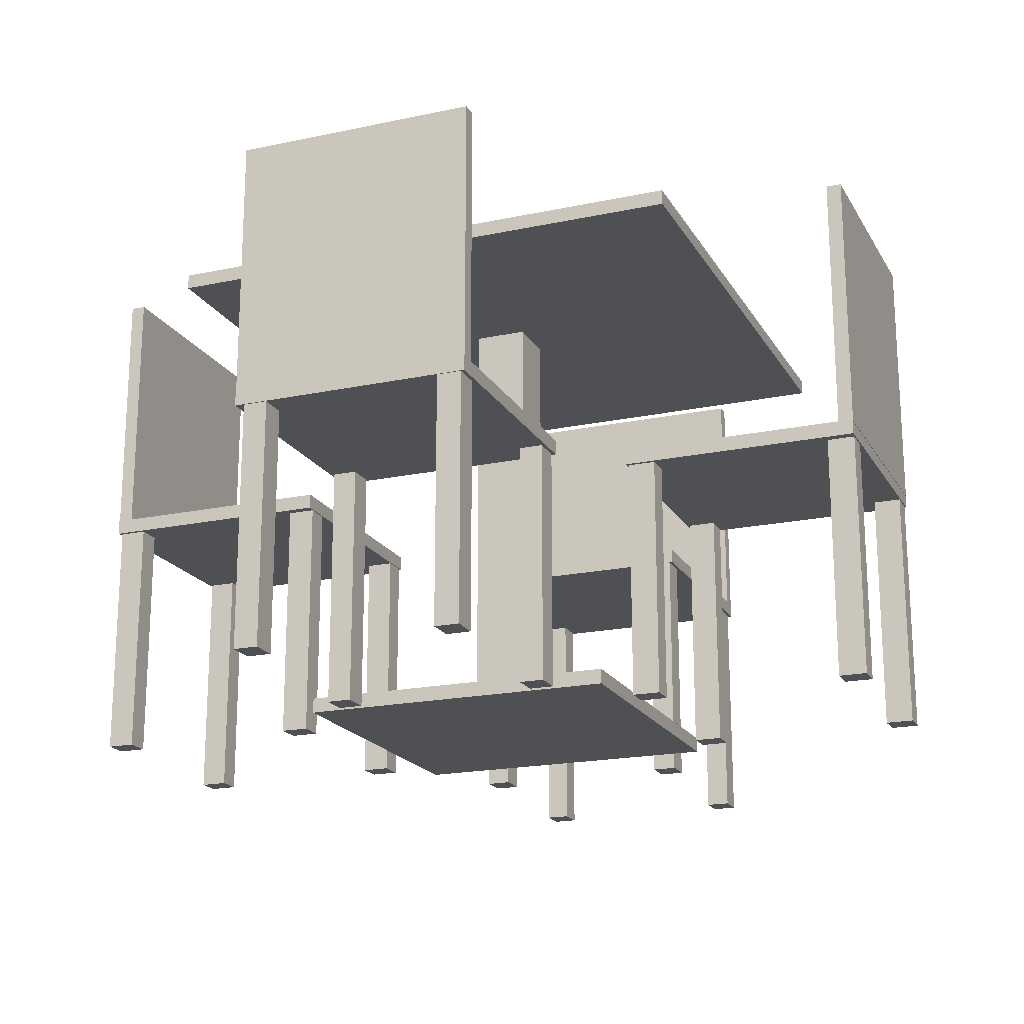
<metadata>
{"format":"obj","ext":"obj","renderer":"f3d","projection":"perspective","resolution":1024,"background":"white","views":[{"elev":-19.2,"azim":111.8,"up":"+Y"}]}
</metadata>
<code>
g Table
v -41.92 1.14 -1.143
v -42.03 1.14 -1.143
v -41.92 1.99 -1.143
v -42.03 1.99 -1.143
v -42.03 1.14 -1.143
v -42.03 1.14 -1.246
v -42.03 1.99 -1.143
v -42.03 1.99 -1.246
v -42.03 1.14 -1.246
v -41.92 1.14 -1.246
v -42.03 1.99 -1.246
v -41.92 1.99 -1.246
v -41.92 1.14 -1.246
v -41.92 1.14 -1.143
v -41.92 1.99 -1.246
v -41.92 1.99 -1.143
v -41.92 1.99 -1.143
v -42.03 1.99 -1.143
v -41.92 1.99 -1.246
v -42.03 1.99 -1.246
v -41.92 1.14 -1.246
v -42.03 1.14 -1.246
v -41.92 1.14 -1.143
v -42.03 1.14 -1.143
f 3 2 1
f 3 4 2
f 7 6 5
f 7 8 6
f 11 10 9
f 11 12 10
f 15 14 13
f 15 16 14
f 19 18 17
f 19 20 18
f 23 22 21
f 23 24 22
g Chair Back
v -42.82 2.117 -0.9615
v -42.82 1.605 -0.9615
v -42.85 2.117 -0.9615
v -42.85 1.605 -0.9615
v -42.82 1.605 -0.9615
v -42.82 1.605 -1.428
v -42.85 1.605 -0.9615
v -42.85 1.605 -1.428
v -42.82 1.605 -1.428
v -42.82 2.117 -1.428
v -42.85 1.605 -1.428
v -42.85 2.117 -1.428
v -42.82 2.117 -1.428
v -42.82 2.117 -0.9615
v -42.85 2.117 -1.428
v -42.85 2.117 -0.9615
v -42.85 2.117 -0.9615
v -42.85 1.605 -0.9615
v -42.85 2.117 -1.428
v -42.85 1.605 -1.428
v -42.82 2.117 -1.428
v -42.82 1.605 -1.428
v -42.82 2.117 -0.9615
v -42.82 1.605 -0.9615
f 27 26 25
f 27 28 26
f 31 30 29
f 31 32 30
f 35 34 33
f 35 36 34
f 39 38 37
f 39 40 38
f 43 42 41
f 43 44 42
f 47 46 45
f 47 48 46
g Chair
v -42.38 1.579 -0.9615
v -42.85 1.579 -0.9615
v -42.38 1.608 -0.9615
v -42.85 1.608 -0.9615
v -42.85 1.579 -0.9615
v -42.85 1.579 -1.428
v -42.85 1.608 -0.9615
v -42.85 1.608 -1.428
v -42.85 1.579 -1.428
v -42.38 1.579 -1.428
v -42.85 1.608 -1.428
v -42.38 1.608 -1.428
v -42.38 1.579 -1.428
v -42.38 1.579 -0.9615
v -42.38 1.608 -1.428
v -42.38 1.608 -0.9615
v -42.38 1.608 -0.9615
v -42.85 1.608 -0.9615
v -42.38 1.608 -1.428
v -42.85 1.608 -1.428
v -42.38 1.579 -1.428
v -42.85 1.579 -1.428
v -42.38 1.579 -0.9615
v -42.85 1.579 -0.9615
f 51 50 49
f 51 52 50
f 55 54 53
f 55 56 54
f 59 58 57
f 59 60 58
f 63 62 61
f 63 64 62
f 67 66 65
f 67 68 66
f 71 70 69
f 71 72 70
g Chair Back
v -41.74 2.117 -0.3955
v -41.74 1.605 -0.3955
v -41.74 2.117 -0.3664
v -41.74 1.605 -0.3664
v -41.74 1.605 -0.3955
v -42.21 1.605 -0.3955
v -41.74 1.605 -0.3664
v -42.21 1.605 -0.3664
v -42.21 1.605 -0.3955
v -42.21 2.117 -0.3955
v -42.21 1.605 -0.3664
v -42.21 2.117 -0.3664
v -42.21 2.117 -0.3955
v -41.74 2.117 -0.3955
v -42.21 2.117 -0.3664
v -41.74 2.117 -0.3664
v -41.74 2.117 -0.3664
v -41.74 1.605 -0.3664
v -42.21 2.117 -0.3664
v -42.21 1.605 -0.3664
v -42.21 2.117 -0.3955
v -42.21 1.605 -0.3955
v -41.74 2.117 -0.3955
v -41.74 1.605 -0.3955
f 75 74 73
f 75 76 74
f 79 78 77
f 79 80 78
f 83 82 81
f 83 84 82
f 87 86 85
f 87 88 86
f 91 90 89
f 91 92 90
f 95 94 93
f 95 96 94
g Chair Leg
v -41.17 1.104 -0.9788
v -41.22 1.104 -0.9788
v -41.17 1.58 -0.9788
v -41.22 1.58 -0.9788
v -41.22 1.104 -0.9788
v -41.22 1.104 -1.026
v -41.22 1.58 -0.9788
v -41.22 1.58 -1.026
v -41.22 1.104 -1.026
v -41.17 1.104 -1.026
v -41.22 1.58 -1.026
v -41.17 1.58 -1.026
v -41.17 1.104 -1.026
v -41.17 1.104 -0.9788
v -41.17 1.58 -1.026
v -41.17 1.58 -0.9788
v -41.17 1.58 -0.9788
v -41.22 1.58 -0.9788
v -41.17 1.58 -1.026
v -41.22 1.58 -1.026
v -41.17 1.104 -1.026
v -41.22 1.104 -1.026
v -41.17 1.104 -0.9788
v -41.22 1.104 -0.9788
f 99 98 97
f 99 100 98
f 103 102 101
f 103 104 102
f 107 106 105
f 107 108 106
f 111 110 109
f 111 112 110
f 115 114 113
f 115 116 114
f 119 118 117
f 119 120 118
g Chair Leg
v -41.76 1.104 -0.8294
v -41.76 1.104 -0.7763
v -41.76 1.58 -0.8294
v -41.76 1.58 -0.7763
v -41.76 1.104 -0.7763
v -41.81 1.104 -0.7763
v -41.76 1.58 -0.7763
v -41.81 1.58 -0.7763
v -41.81 1.104 -0.7763
v -41.81 1.104 -0.8294
v -41.81 1.58 -0.7763
v -41.81 1.58 -0.8294
v -41.81 1.104 -0.8294
v -41.76 1.104 -0.8294
v -41.81 1.58 -0.8294
v -41.76 1.58 -0.8294
v -41.76 1.58 -0.8294
v -41.76 1.58 -0.7763
v -41.81 1.58 -0.8294
v -41.81 1.58 -0.7763
v -41.81 1.104 -0.8294
v -41.81 1.104 -0.7763
v -41.76 1.104 -0.8294
v -41.76 1.104 -0.7763
f 123 122 121
f 123 124 122
f 127 126 125
f 127 128 126
f 131 130 129
f 131 132 130
f 135 134 133
f 135 136 134
f 139 138 137
f 139 140 138
f 143 142 141
f 143 144 142
g Chair Leg (4)
v -42.39 1.104 -1.374
v -42.44 1.104 -1.374
v -42.39 1.58 -1.374
v -42.44 1.58 -1.374
v -42.44 1.104 -1.374
v -42.44 1.104 -1.421
v -42.44 1.58 -1.374
v -42.44 1.58 -1.421
v -42.44 1.104 -1.421
v -42.39 1.104 -1.421
v -42.44 1.58 -1.421
v -42.39 1.58 -1.421
v -42.39 1.104 -1.421
v -42.39 1.104 -1.374
v -42.39 1.58 -1.421
v -42.39 1.58 -1.374
v -42.39 1.58 -1.374
v -42.44 1.58 -1.374
v -42.39 1.58 -1.421
v -42.44 1.58 -1.421
v -42.39 1.104 -1.421
v -42.44 1.104 -1.421
v -42.39 1.104 -1.374
v -42.44 1.104 -1.374
f 147 146 145
f 147 148 146
f 151 150 149
f 151 152 150
f 155 154 153
f 155 156 154
f 159 158 157
f 159 160 158
f 163 162 161
f 163 164 162
f 167 166 165
f 167 168 166
g Chair Leg
v -41.76 1.104 -2.003
v -41.76 1.104 -1.949
v -41.76 1.58 -2.003
v -41.76 1.58 -1.949
v -41.76 1.104 -1.949
v -41.81 1.104 -1.949
v -41.76 1.58 -1.949
v -41.81 1.58 -1.949
v -41.81 1.104 -1.949
v -41.81 1.104 -2.003
v -41.81 1.58 -1.949
v -41.81 1.58 -2.003
v -41.81 1.104 -2.003
v -41.76 1.104 -2.003
v -41.81 1.58 -2.003
v -41.76 1.58 -2.003
v -41.76 1.58 -2.003
v -41.76 1.58 -1.949
v -41.81 1.58 -2.003
v -41.81 1.58 -1.949
v -41.81 1.104 -2.003
v -41.81 1.104 -1.949
v -41.76 1.104 -2.003
v -41.76 1.104 -1.949
f 171 170 169
f 171 172 170
f 175 174 173
f 175 176 174
f 179 178 177
f 179 180 178
f 183 182 181
f 183 184 182
f 187 186 185
f 187 188 186
f 191 190 189
f 191 192 190
g Chair Leg
v -42.39 1.104 -0.9788
v -42.44 1.104 -0.9788
v -42.39 1.58 -0.9788
v -42.44 1.58 -0.9788
v -42.44 1.104 -0.9788
v -42.44 1.104 -1.026
v -42.44 1.58 -0.9788
v -42.44 1.58 -1.026
v -42.44 1.104 -1.026
v -42.39 1.104 -1.026
v -42.44 1.58 -1.026
v -42.39 1.58 -1.026
v -42.39 1.104 -1.026
v -42.39 1.104 -0.9788
v -42.39 1.58 -1.026
v -42.39 1.58 -0.9788
v -42.39 1.58 -0.9788
v -42.44 1.58 -0.9788
v -42.39 1.58 -1.026
v -42.44 1.58 -1.026
v -42.39 1.104 -1.026
v -42.44 1.104 -1.026
v -42.39 1.104 -0.9788
v -42.44 1.104 -0.9788
f 195 194 193
f 195 196 194
f 199 198 197
f 199 200 198
f 203 202 201
f 203 204 202
f 207 206 205
f 207 208 206
f 211 210 209
f 211 212 210
f 215 214 213
f 215 216 214
g Chair Leg (2)
v -42.15 1.104 -0.4233
v -42.15 1.104 -0.3701
v -42.15 1.58 -0.4233
v -42.15 1.58 -0.3701
v -42.15 1.104 -0.3701
v -42.2 1.104 -0.3701
v -42.15 1.58 -0.3701
v -42.2 1.58 -0.3701
v -42.2 1.104 -0.3701
v -42.2 1.104 -0.4233
v -42.2 1.58 -0.3701
v -42.2 1.58 -0.4233
v -42.2 1.104 -0.4233
v -42.15 1.104 -0.4233
v -42.2 1.58 -0.4233
v -42.15 1.58 -0.4233
v -42.15 1.58 -0.4233
v -42.15 1.58 -0.3701
v -42.2 1.58 -0.4233
v -42.2 1.58 -0.3701
v -42.2 1.104 -0.4233
v -42.2 1.104 -0.3701
v -42.15 1.104 -0.4233
v -42.15 1.104 -0.3701
f 219 218 217
f 219 220 218
f 223 222 221
f 223 224 222
f 227 226 225
f 227 228 226
f 231 230 229
f 231 232 230
f 235 234 233
f 235 236 234
f 239 238 237
f 239 240 238
g Chair Leg (3)
v -42.79 1.104 -0.9689
v -42.84 1.104 -0.9689
v -42.79 1.58 -0.9689
v -42.84 1.58 -0.9689
v -42.84 1.104 -0.9689
v -42.84 1.104 -1.016
v -42.84 1.58 -0.9689
v -42.84 1.58 -1.016
v -42.84 1.104 -1.016
v -42.79 1.104 -1.016
v -42.84 1.58 -1.016
v -42.79 1.58 -1.016
v -42.79 1.104 -1.016
v -42.79 1.104 -0.9689
v -42.79 1.58 -1.016
v -42.79 1.58 -0.9689
v -42.79 1.58 -0.9689
v -42.84 1.58 -0.9689
v -42.79 1.58 -1.016
v -42.84 1.58 -1.016
v -42.79 1.104 -1.016
v -42.84 1.104 -1.016
v -42.79 1.104 -0.9689
v -42.84 1.104 -0.9689
f 243 242 241
f 243 244 242
f 247 246 245
f 247 248 246
f 251 250 249
f 251 252 250
f 255 254 253
f 255 256 254
f 259 258 257
f 259 260 258
f 263 262 261
f 263 264 262
g Chair Leg (3)
v -41.75 1.104 -0.4233
v -41.75 1.104 -0.3701
v -41.75 1.58 -0.4233
v -41.75 1.58 -0.3701
v -41.75 1.104 -0.3701
v -41.8 1.104 -0.3701
v -41.75 1.58 -0.3701
v -41.8 1.58 -0.3701
v -41.8 1.104 -0.3701
v -41.8 1.104 -0.4233
v -41.8 1.58 -0.3701
v -41.8 1.58 -0.4233
v -41.8 1.104 -0.4233
v -41.75 1.104 -0.4233
v -41.8 1.58 -0.4233
v -41.75 1.58 -0.4233
v -41.75 1.58 -0.4233
v -41.75 1.58 -0.3701
v -41.8 1.58 -0.4233
v -41.8 1.58 -0.3701
v -41.8 1.104 -0.4233
v -41.8 1.104 -0.3701
v -41.75 1.104 -0.4233
v -41.75 1.104 -0.3701
f 267 266 265
f 267 268 266
f 271 270 269
f 271 272 270
f 275 274 273
f 275 276 274
f 279 278 277
f 279 280 278
f 283 282 281
f 283 284 282
f 287 286 285
f 287 288 286
g Table Bottom
v -41.67 1.112 -0.8889
v -42.29 1.112 -0.8889
v -41.67 1.141 -0.8889
v -42.29 1.141 -0.8889
v -42.29 1.112 -0.8889
v -42.29 1.112 -1.505
v -42.29 1.141 -0.8889
v -42.29 1.141 -1.505
v -42.29 1.112 -1.505
v -41.67 1.112 -1.505
v -42.29 1.141 -1.505
v -41.67 1.141 -1.505
v -41.67 1.112 -1.505
v -41.67 1.112 -0.8889
v -41.67 1.141 -1.505
v -41.67 1.141 -0.8889
v -41.67 1.141 -0.8889
v -42.29 1.141 -0.8889
v -41.67 1.141 -1.505
v -42.29 1.141 -1.505
v -41.67 1.112 -1.505
v -42.29 1.112 -1.505
v -41.67 1.112 -0.8889
v -42.29 1.112 -0.8889
f 291 290 289
f 291 292 290
f 295 294 293
f 295 296 294
f 299 298 297
f 299 300 298
f 303 302 301
f 303 304 302
f 307 306 305
f 307 308 306
f 311 310 309
f 311 312 310
g Chair Leg (4)
v -41.17 1.104 -1.374
v -41.22 1.104 -1.374
v -41.17 1.58 -1.374
v -41.22 1.58 -1.374
v -41.22 1.104 -1.374
v -41.22 1.104 -1.421
v -41.22 1.58 -1.374
v -41.22 1.58 -1.421
v -41.22 1.104 -1.421
v -41.17 1.104 -1.421
v -41.22 1.58 -1.421
v -41.17 1.58 -1.421
v -41.17 1.104 -1.421
v -41.17 1.104 -1.374
v -41.17 1.58 -1.421
v -41.17 1.58 -1.374
v -41.17 1.58 -1.374
v -41.22 1.58 -1.374
v -41.17 1.58 -1.421
v -41.22 1.58 -1.421
v -41.17 1.104 -1.421
v -41.22 1.104 -1.421
v -41.17 1.104 -1.374
v -41.22 1.104 -1.374
f 315 314 313
f 315 316 314
f 319 318 317
f 319 320 318
f 323 322 321
f 323 324 322
f 327 326 325
f 327 328 326
f 331 330 329
f 331 332 330
f 335 334 333
f 335 336 334
g Chair Leg (2)
v -42.79 1.104 -1.374
v -42.84 1.104 -1.374
v -42.79 1.58 -1.374
v -42.84 1.58 -1.374
v -42.84 1.104 -1.374
v -42.84 1.104 -1.421
v -42.84 1.58 -1.374
v -42.84 1.58 -1.421
v -42.84 1.104 -1.421
v -42.79 1.104 -1.421
v -42.84 1.58 -1.421
v -42.79 1.58 -1.421
v -42.79 1.104 -1.421
v -42.79 1.104 -1.374
v -42.79 1.58 -1.421
v -42.79 1.58 -1.374
v -42.79 1.58 -1.374
v -42.84 1.58 -1.374
v -42.79 1.58 -1.421
v -42.84 1.58 -1.421
v -42.79 1.104 -1.421
v -42.84 1.104 -1.421
v -42.79 1.104 -1.374
v -42.84 1.104 -1.374
f 339 338 337
f 339 340 338
f 343 342 341
f 343 344 342
f 347 346 345
f 347 348 346
f 351 350 349
f 351 352 350
f 355 354 353
f 355 356 354
f 359 358 357
f 359 360 358
g Chair Back
v -41.74 2.117 -2.006
v -41.74 1.605 -2.006
v -41.74 2.117 -1.977
v -41.74 1.605 -1.977
v -41.74 1.605 -2.006
v -42.21 1.605 -2.006
v -41.74 1.605 -1.977
v -42.21 1.605 -1.977
v -42.21 1.605 -2.006
v -42.21 2.117 -2.006
v -42.21 1.605 -1.977
v -42.21 2.117 -1.977
v -42.21 2.117 -2.006
v -41.74 2.117 -2.006
v -42.21 2.117 -1.977
v -41.74 2.117 -1.977
v -41.74 2.117 -1.977
v -41.74 1.605 -1.977
v -42.21 2.117 -1.977
v -42.21 1.605 -1.977
v -42.21 2.117 -2.006
v -42.21 1.605 -2.006
v -41.74 2.117 -2.006
v -41.74 1.605 -2.006
f 363 362 361
f 363 364 362
f 367 366 365
f 367 368 366
f 371 370 369
f 371 372 370
f 375 374 373
f 375 376 374
f 379 378 377
f 379 380 378
f 383 382 381
f 383 384 382
g Chair (3)
v -41.74 1.579 -2.005
v -41.74 1.579 -1.538
v -41.74 1.608 -2.005
v -41.74 1.608 -1.538
v -41.74 1.579 -1.538
v -42.21 1.579 -1.538
v -41.74 1.608 -1.538
v -42.21 1.608 -1.538
v -42.21 1.579 -1.538
v -42.21 1.579 -2.005
v -42.21 1.608 -1.538
v -42.21 1.608 -2.005
v -42.21 1.579 -2.005
v -41.74 1.579 -2.005
v -42.21 1.608 -2.005
v -41.74 1.608 -2.005
v -41.74 1.608 -2.005
v -41.74 1.608 -1.538
v -42.21 1.608 -2.005
v -42.21 1.608 -1.538
v -42.21 1.579 -2.005
v -42.21 1.579 -1.538
v -41.74 1.579 -2.005
v -41.74 1.579 -1.538
f 387 386 385
f 387 388 386
f 391 390 389
f 391 392 390
f 395 394 393
f 395 396 394
f 399 398 397
f 399 400 398
f 403 402 401
f 403 404 402
f 407 406 405
f 407 408 406
g Chair Leg (4)
v -42.15 1.104 -0.8294
v -42.15 1.104 -0.7763
v -42.15 1.58 -0.8294
v -42.15 1.58 -0.7763
v -42.15 1.104 -0.7763
v -42.2 1.104 -0.7763
v -42.15 1.58 -0.7763
v -42.2 1.58 -0.7763
v -42.2 1.104 -0.7763
v -42.2 1.104 -0.8294
v -42.2 1.58 -0.7763
v -42.2 1.58 -0.8294
v -42.2 1.104 -0.8294
v -42.15 1.104 -0.8294
v -42.2 1.58 -0.8294
v -42.15 1.58 -0.8294
v -42.15 1.58 -0.8294
v -42.15 1.58 -0.7763
v -42.2 1.58 -0.8294
v -42.2 1.58 -0.7763
v -42.2 1.104 -0.8294
v -42.2 1.104 -0.7763
v -42.15 1.104 -0.8294
v -42.15 1.104 -0.7763
f 411 410 409
f 411 412 410
f 415 414 413
f 415 416 414
f 419 418 417
f 419 420 418
f 423 422 421
f 423 424 422
f 427 426 425
f 427 428 426
f 431 430 429
f 431 432 430
g Chair Leg (3)
v -41.75 1.104 -1.596
v -41.75 1.104 -1.543
v -41.75 1.58 -1.596
v -41.75 1.58 -1.543
v -41.75 1.104 -1.543
v -41.8 1.104 -1.543
v -41.75 1.58 -1.543
v -41.8 1.58 -1.543
v -41.8 1.104 -1.543
v -41.8 1.104 -1.596
v -41.8 1.58 -1.543
v -41.8 1.58 -1.596
v -41.8 1.104 -1.596
v -41.75 1.104 -1.596
v -41.8 1.58 -1.596
v -41.75 1.58 -1.596
v -41.75 1.58 -1.596
v -41.75 1.58 -1.543
v -41.8 1.58 -1.596
v -41.8 1.58 -1.543
v -41.8 1.104 -1.596
v -41.8 1.104 -1.543
v -41.75 1.104 -1.596
v -41.75 1.104 -1.543
f 435 434 433
f 435 436 434
f 439 438 437
f 439 440 438
f 443 442 441
f 443 444 442
f 447 446 445
f 447 448 446
f 451 450 449
f 451 452 450
f 455 454 453
f 455 456 454
g Chair Leg (4)
v -42.15 1.104 -2.003
v -42.15 1.104 -1.949
v -42.15 1.58 -2.003
v -42.15 1.58 -1.949
v -42.15 1.104 -1.949
v -42.2 1.104 -1.949
v -42.15 1.58 -1.949
v -42.2 1.58 -1.949
v -42.2 1.104 -1.949
v -42.2 1.104 -2.003
v -42.2 1.58 -1.949
v -42.2 1.58 -2.003
v -42.2 1.104 -2.003
v -42.15 1.104 -2.003
v -42.2 1.58 -2.003
v -42.15 1.58 -2.003
v -42.15 1.58 -2.003
v -42.15 1.58 -1.949
v -42.2 1.58 -2.003
v -42.2 1.58 -1.949
v -42.2 1.104 -2.003
v -42.2 1.104 -1.949
v -42.15 1.104 -2.003
v -42.15 1.104 -1.949
f 459 458 457
f 459 460 458
f 463 462 461
f 463 464 462
f 467 466 465
f 467 468 466
f 471 470 469
f 471 472 470
f 475 474 473
f 475 476 474
f 479 478 477
f 479 480 478
g Table Top
v -41.46 1.994 -0.6755
v -42.5 1.994 -0.6755
v -41.46 2.023 -0.6755
v -42.5 2.023 -0.6755
v -42.5 1.994 -0.6755
v -42.5 1.994 -1.719
v -42.5 2.023 -0.6755
v -42.5 2.023 -1.719
v -42.5 1.994 -1.719
v -41.46 1.994 -1.719
v -42.5 2.023 -1.719
v -41.46 2.023 -1.719
v -41.46 1.994 -1.719
v -41.46 1.994 -0.6755
v -41.46 2.023 -1.719
v -41.46 2.023 -0.6755
v -41.46 2.023 -0.6755
v -42.5 2.023 -0.6755
v -41.46 2.023 -1.719
v -42.5 2.023 -1.719
v -41.46 1.994 -1.719
v -42.5 1.994 -1.719
v -41.46 1.994 -0.6755
v -42.5 1.994 -0.6755
f 483 482 481
f 483 484 482
f 487 486 485
f 487 488 486
f 491 490 489
f 491 492 490
f 495 494 493
f 495 496 494
f 499 498 497
f 499 500 498
f 503 502 501
f 503 504 502
g Chair Leg (3)
v -41.58 1.104 -0.9689
v -41.63 1.104 -0.9689
v -41.58 1.58 -0.9689
v -41.63 1.58 -0.9689
v -41.63 1.104 -0.9689
v -41.63 1.104 -1.016
v -41.63 1.58 -0.9689
v -41.63 1.58 -1.016
v -41.63 1.104 -1.016
v -41.58 1.104 -1.016
v -41.63 1.58 -1.016
v -41.58 1.58 -1.016
v -41.58 1.104 -1.016
v -41.58 1.104 -0.9689
v -41.58 1.58 -1.016
v -41.58 1.58 -0.9689
v -41.58 1.58 -0.9689
v -41.63 1.58 -0.9689
v -41.58 1.58 -1.016
v -41.63 1.58 -1.016
v -41.58 1.104 -1.016
v -41.63 1.104 -1.016
v -41.58 1.104 -0.9689
v -41.63 1.104 -0.9689
f 507 506 505
f 507 508 506
f 511 510 509
f 511 512 510
f 515 514 513
f 515 516 514
f 519 518 517
f 519 520 518
f 523 522 521
f 523 524 522
f 527 526 525
f 527 528 526
g Chair Leg (2)
v -41.58 1.104 -1.374
v -41.63 1.104 -1.374
v -41.58 1.58 -1.374
v -41.63 1.58 -1.374
v -41.63 1.104 -1.374
v -41.63 1.104 -1.421
v -41.63 1.58 -1.374
v -41.63 1.58 -1.421
v -41.63 1.104 -1.421
v -41.58 1.104 -1.421
v -41.63 1.58 -1.421
v -41.58 1.58 -1.421
v -41.58 1.104 -1.421
v -41.58 1.104 -1.374
v -41.58 1.58 -1.421
v -41.58 1.58 -1.374
v -41.58 1.58 -1.374
v -41.63 1.58 -1.374
v -41.58 1.58 -1.421
v -41.63 1.58 -1.421
v -41.58 1.104 -1.421
v -41.63 1.104 -1.421
v -41.58 1.104 -1.374
v -41.63 1.104 -1.374
f 531 530 529
f 531 532 530
f 535 534 533
f 535 536 534
f 539 538 537
f 539 540 538
f 543 542 541
f 543 544 542
f 547 546 545
f 547 548 546
f 551 550 549
f 551 552 550
g Chair (2)
v -41.74 1.579 -0.8317
v -41.74 1.579 -0.365
v -41.74 1.608 -0.8317
v -41.74 1.608 -0.365
v -41.74 1.579 -0.365
v -42.21 1.579 -0.365
v -41.74 1.608 -0.365
v -42.21 1.608 -0.365
v -42.21 1.579 -0.365
v -42.21 1.579 -0.8317
v -42.21 1.608 -0.365
v -42.21 1.608 -0.8317
v -42.21 1.579 -0.8317
v -41.74 1.579 -0.8317
v -42.21 1.608 -0.8317
v -41.74 1.608 -0.8317
v -41.74 1.608 -0.8317
v -41.74 1.608 -0.365
v -42.21 1.608 -0.8317
v -42.21 1.608 -0.365
v -42.21 1.579 -0.8317
v -42.21 1.579 -0.365
v -41.74 1.579 -0.8317
v -41.74 1.579 -0.365
f 555 554 553
f 555 556 554
f 559 558 557
f 559 560 558
f 563 562 561
f 563 564 562
f 567 566 565
f 567 568 566
f 571 570 569
f 571 572 570
f 575 574 573
f 575 576 574
g Chair Leg (2)
v -42.15 1.104 -1.596
v -42.15 1.104 -1.543
v -42.15 1.58 -1.596
v -42.15 1.58 -1.543
v -42.15 1.104 -1.543
v -42.2 1.104 -1.543
v -42.15 1.58 -1.543
v -42.2 1.58 -1.543
v -42.2 1.104 -1.543
v -42.2 1.104 -1.596
v -42.2 1.58 -1.543
v -42.2 1.58 -1.596
v -42.2 1.104 -1.596
v -42.15 1.104 -1.596
v -42.2 1.58 -1.596
v -42.15 1.58 -1.596
v -42.15 1.58 -1.596
v -42.15 1.58 -1.543
v -42.2 1.58 -1.596
v -42.2 1.58 -1.543
v -42.2 1.104 -1.596
v -42.2 1.104 -1.543
v -42.15 1.104 -1.596
v -42.15 1.104 -1.543
f 579 578 577
f 579 580 578
f 583 582 581
f 583 584 582
f 587 586 585
f 587 588 586
f 591 590 589
f 591 592 590
f 595 594 593
f 595 596 594
f 599 598 597
f 599 600 598
g Chair Back
v -41.17 2.117 -0.9615
v -41.17 1.605 -0.9615
v -41.2 2.117 -0.9615
v -41.2 1.605 -0.9615
v -41.17 1.605 -0.9615
v -41.17 1.605 -1.428
v -41.2 1.605 -0.9615
v -41.2 1.605 -1.428
v -41.17 1.605 -1.428
v -41.17 2.117 -1.428
v -41.2 1.605 -1.428
v -41.2 2.117 -1.428
v -41.17 2.117 -1.428
v -41.17 2.117 -0.9615
v -41.2 2.117 -1.428
v -41.2 2.117 -0.9615
v -41.2 2.117 -0.9615
v -41.2 1.605 -0.9615
v -41.2 2.117 -1.428
v -41.2 1.605 -1.428
v -41.17 2.117 -1.428
v -41.17 1.605 -1.428
v -41.17 2.117 -0.9615
v -41.17 1.605 -0.9615
f 603 602 601
f 603 604 602
f 607 606 605
f 607 608 606
f 611 610 609
f 611 612 610
f 615 614 613
f 615 616 614
f 619 618 617
f 619 620 618
f 623 622 621
f 623 624 622
g Chair (1)
v -41.17 1.579 -0.9615
v -41.64 1.579 -0.9615
v -41.17 1.608 -0.9615
v -41.64 1.608 -0.9615
v -41.64 1.579 -0.9615
v -41.64 1.579 -1.428
v -41.64 1.608 -0.9615
v -41.64 1.608 -1.428
v -41.64 1.579 -1.428
v -41.17 1.579 -1.428
v -41.64 1.608 -1.428
v -41.17 1.608 -1.428
v -41.17 1.579 -1.428
v -41.17 1.579 -0.9615
v -41.17 1.608 -1.428
v -41.17 1.608 -0.9615
v -41.17 1.608 -0.9615
v -41.64 1.608 -0.9615
v -41.17 1.608 -1.428
v -41.64 1.608 -1.428
v -41.17 1.579 -1.428
v -41.64 1.579 -1.428
v -41.17 1.579 -0.9615
v -41.64 1.579 -0.9615
f 627 626 625
f 627 628 626
f 631 630 629
f 631 632 630
f 635 634 633
f 635 636 634
f 639 638 637
f 639 640 638
f 643 642 641
f 643 644 642
f 647 646 645
f 647 648 646

</code>
